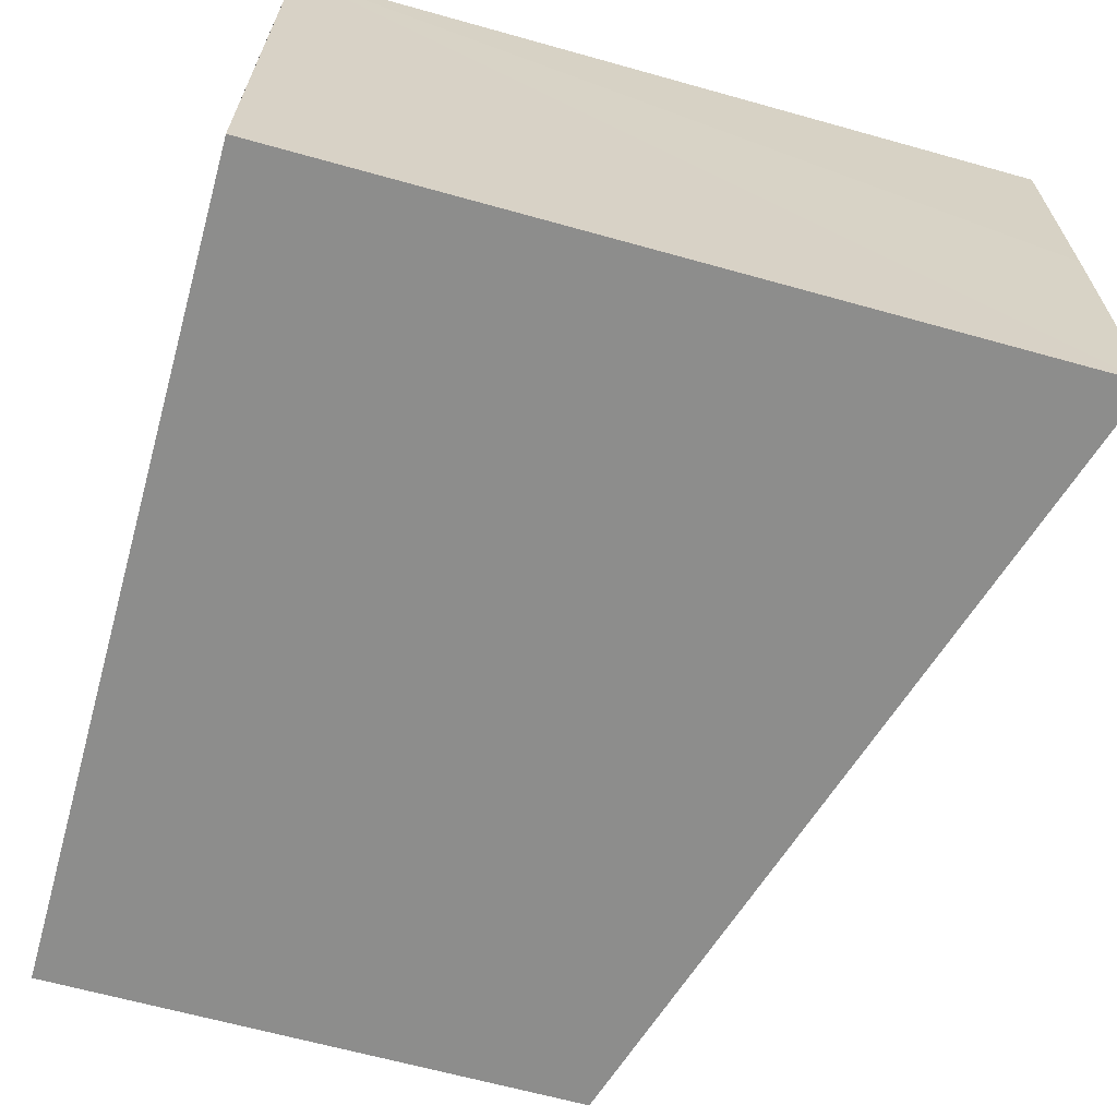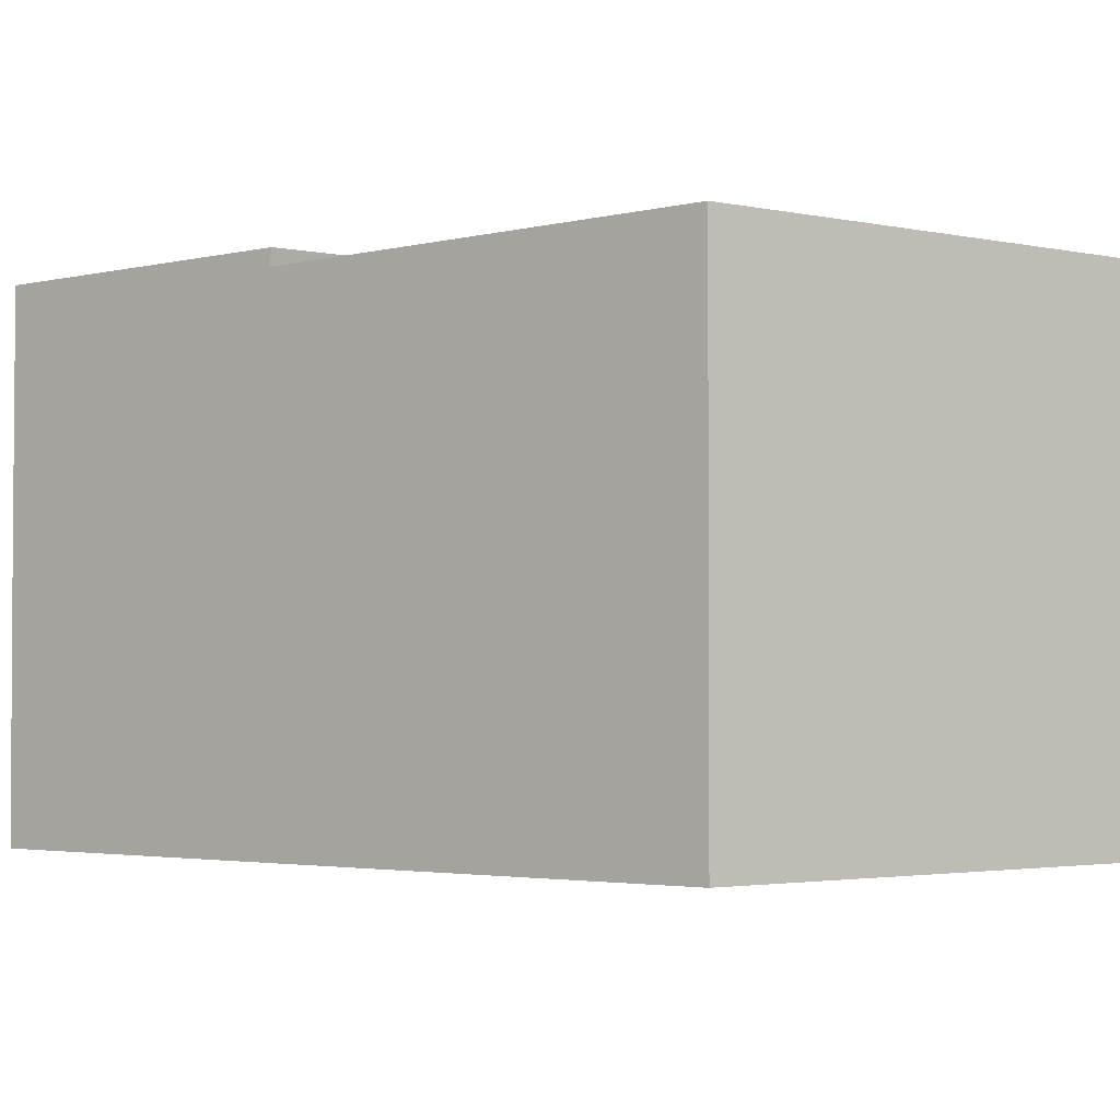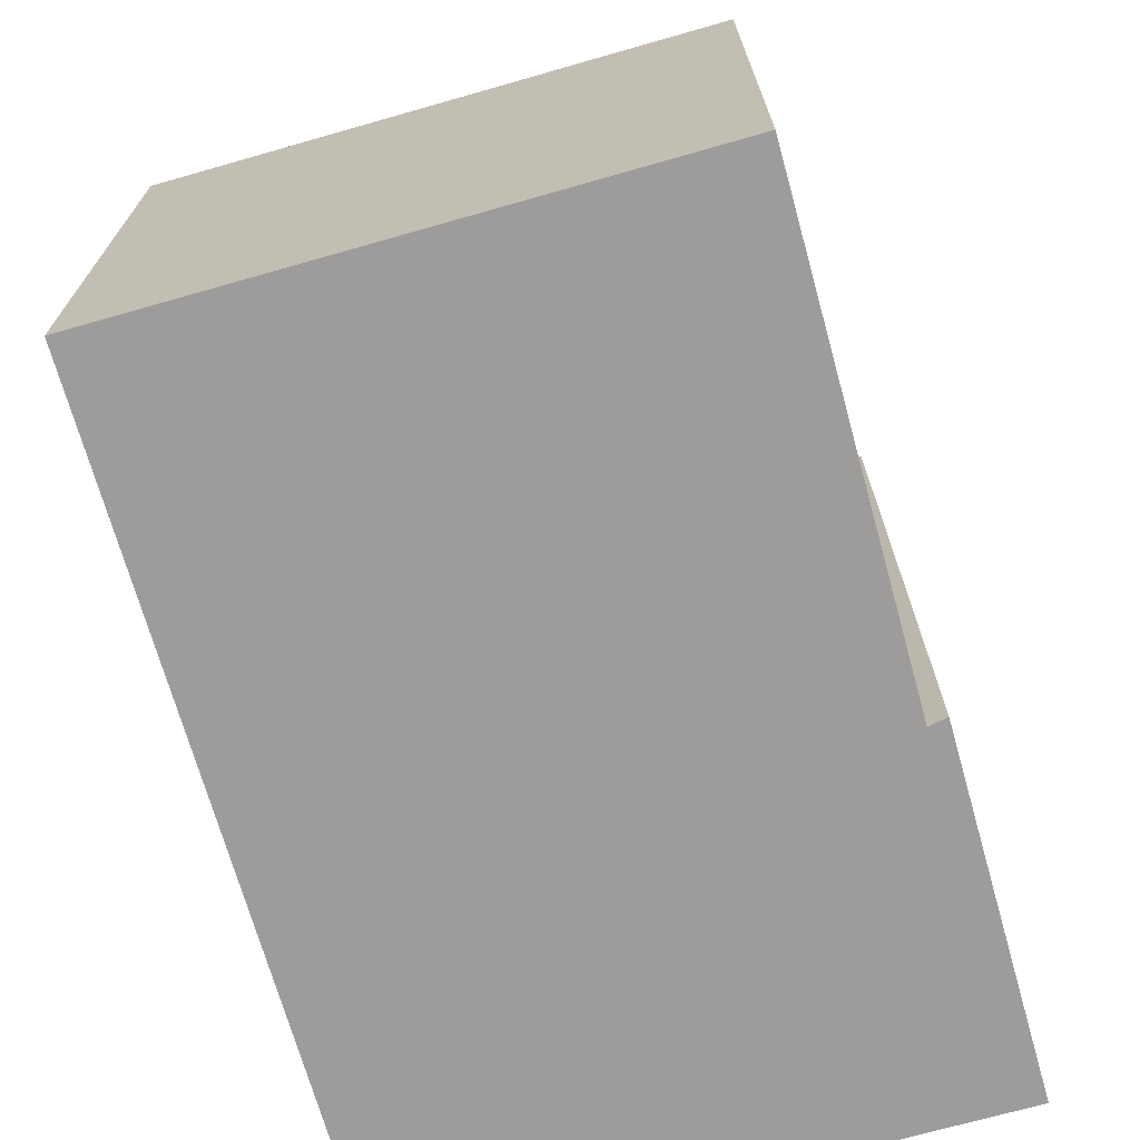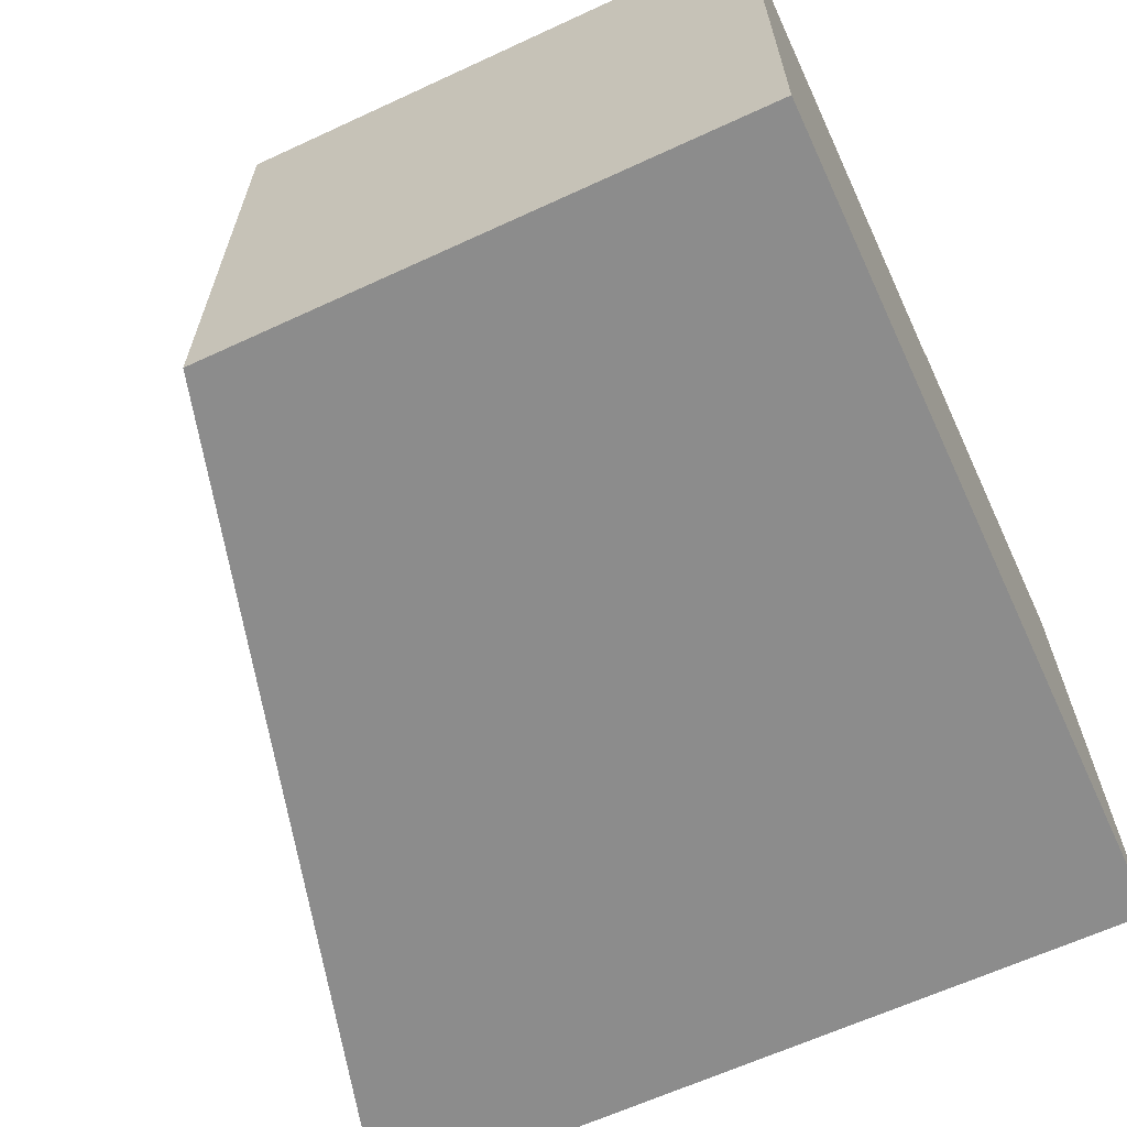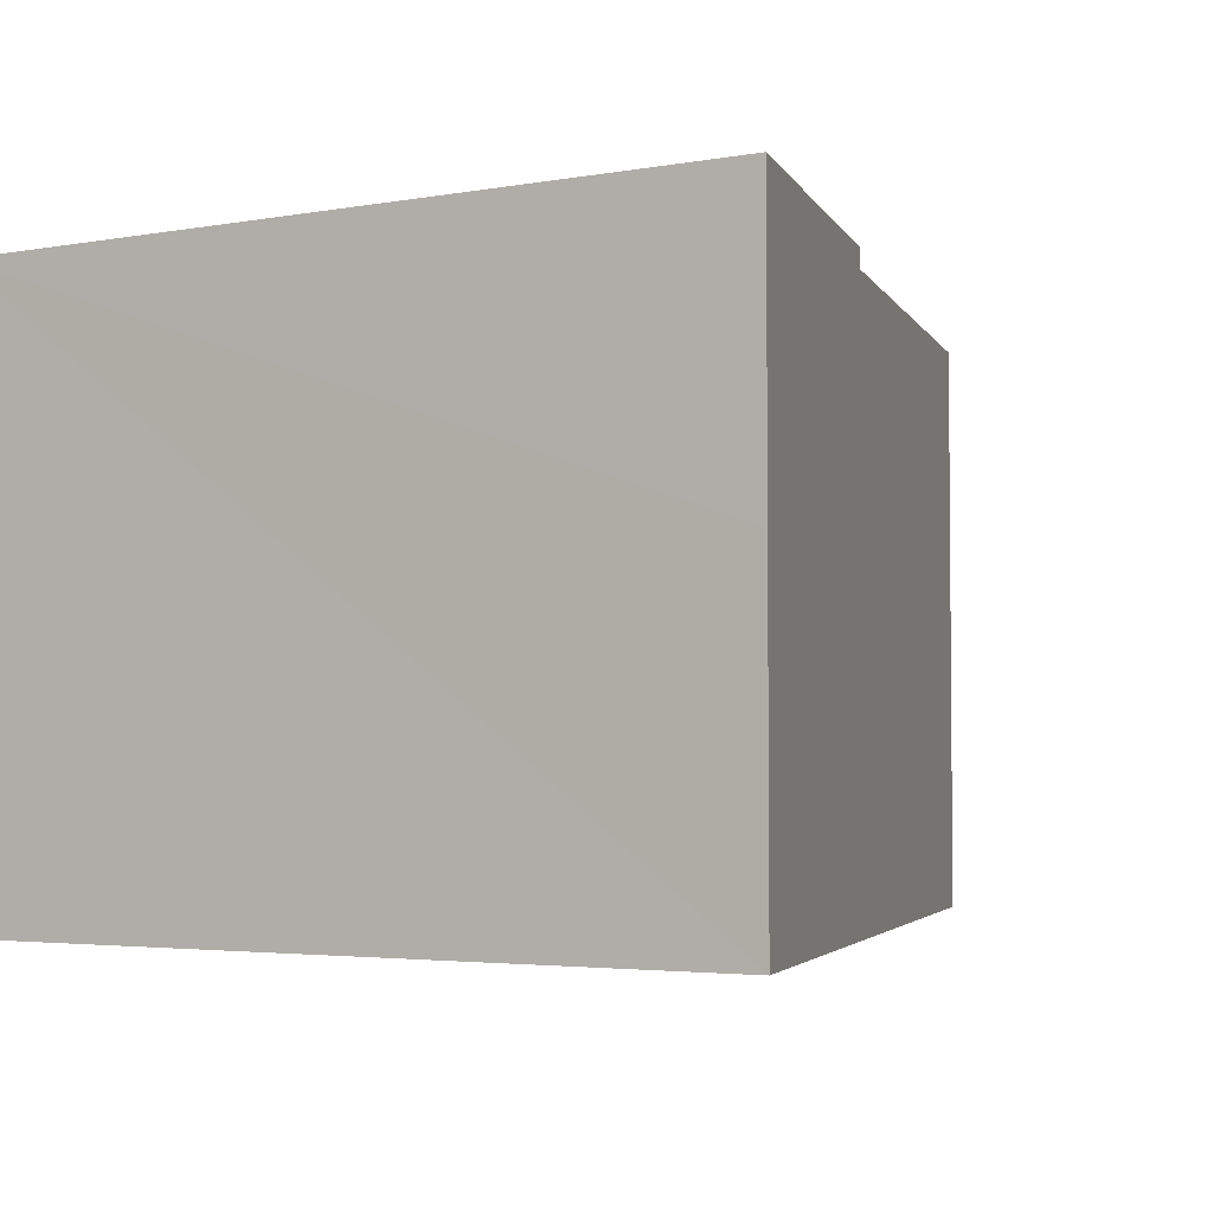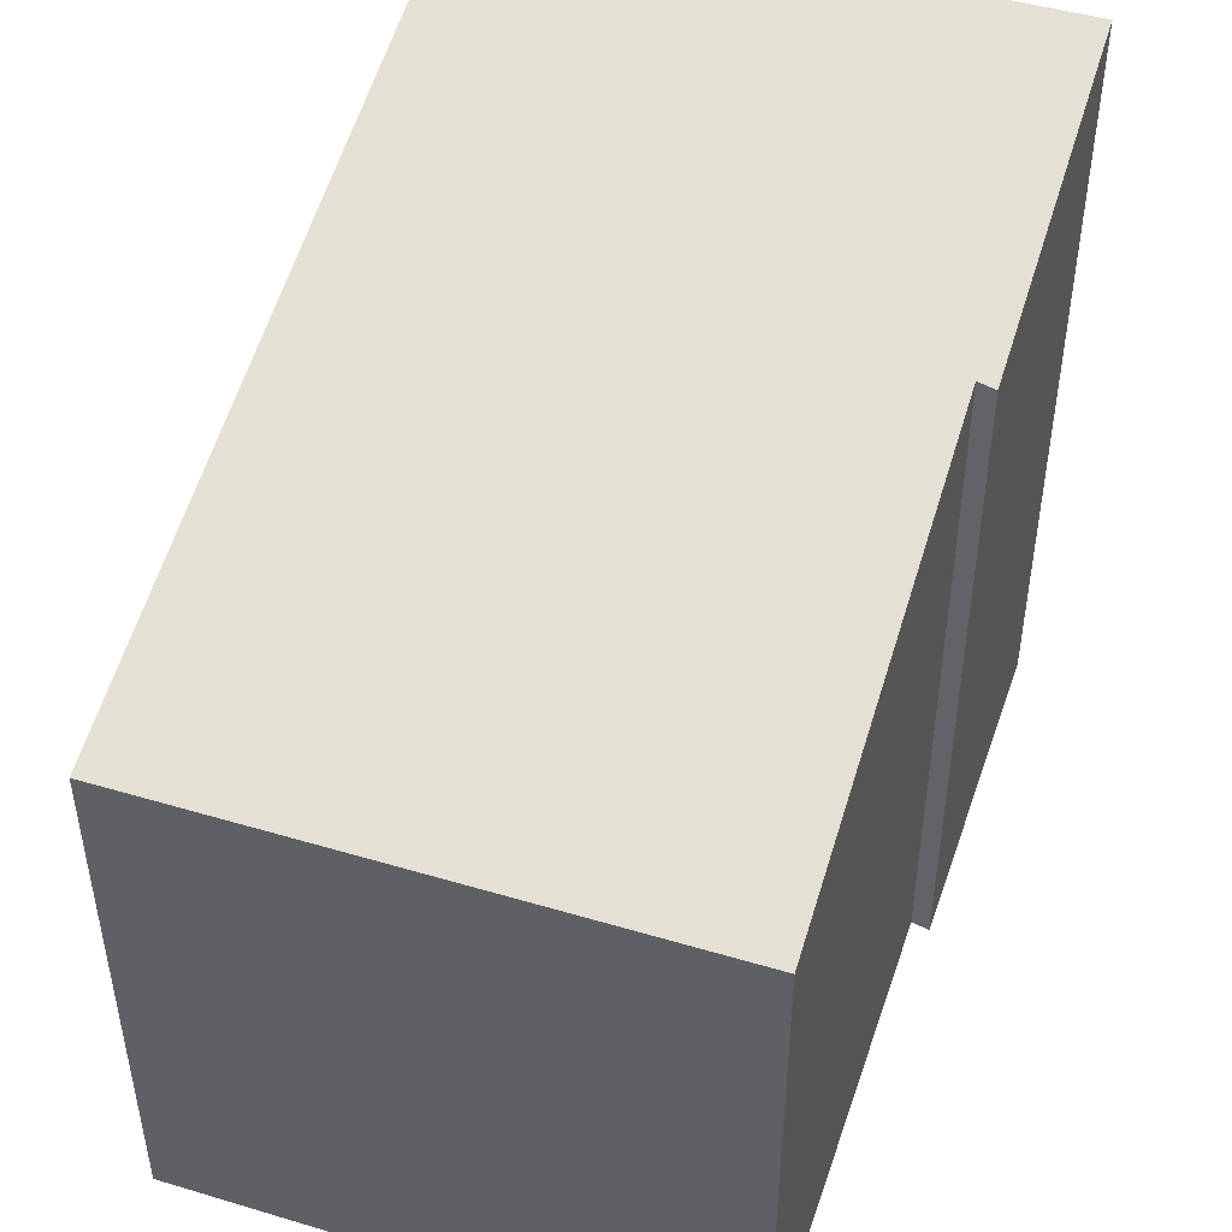
<metadata>
{"format":"obj","ext":"obj","renderer":"f3d","projection":"perspective","resolution":1024,"background":"white","views":[{"elev":-64.8,"azim":74.3,"up":"+Z"},{"elev":-2.7,"azim":-125.2,"up":"+Z"},{"elev":-70.2,"azim":-74.1,"up":"+Y"},{"elev":-64.0,"azim":-65.0,"up":"+Z"},{"elev":-3.3,"azim":121.7,"up":"+Z"},{"elev":46.5,"azim":-71.3,"up":"+Y"}]}
</metadata>
<code>
v  11.52 10.76 -3.44
v  6.613 9.337 0.214
v  11.52 10.76 0.216
v  6.661 9.351 -0.039
v  0.003 7.42 -7.67
v  0 7.417 4.542e-16
v  11.51 10.76 -7.73
v  11.52 -1.323e-17 0.216
v  6.613 -1.31e-17 0.214
v  6.661 2.388e-18 -0.039
v  0 0 0
v  11.51 4.733e-16 -7.73
v  11.52 2.106e-16 -3.44
v  0.003 4.697e-16 -7.67
g defaultobject
f 1 2 3
f 2 1 4
f 4 5 6
f 5 4 1
f 5 1 7
f 2 8 3
f 8 2 9
f 6 10 4
f 10 6 11
f 8 1 3
f 1 8 7
f 7 8 12
f 12 8 13
f 12 5 7
f 5 12 14
f 14 6 5
f 6 14 11
f 10 2 4
f 2 10 9
f 9 13 8
f 13 9 12
f 12 9 10
f 10 14 12
f 14 10 11

</code>
